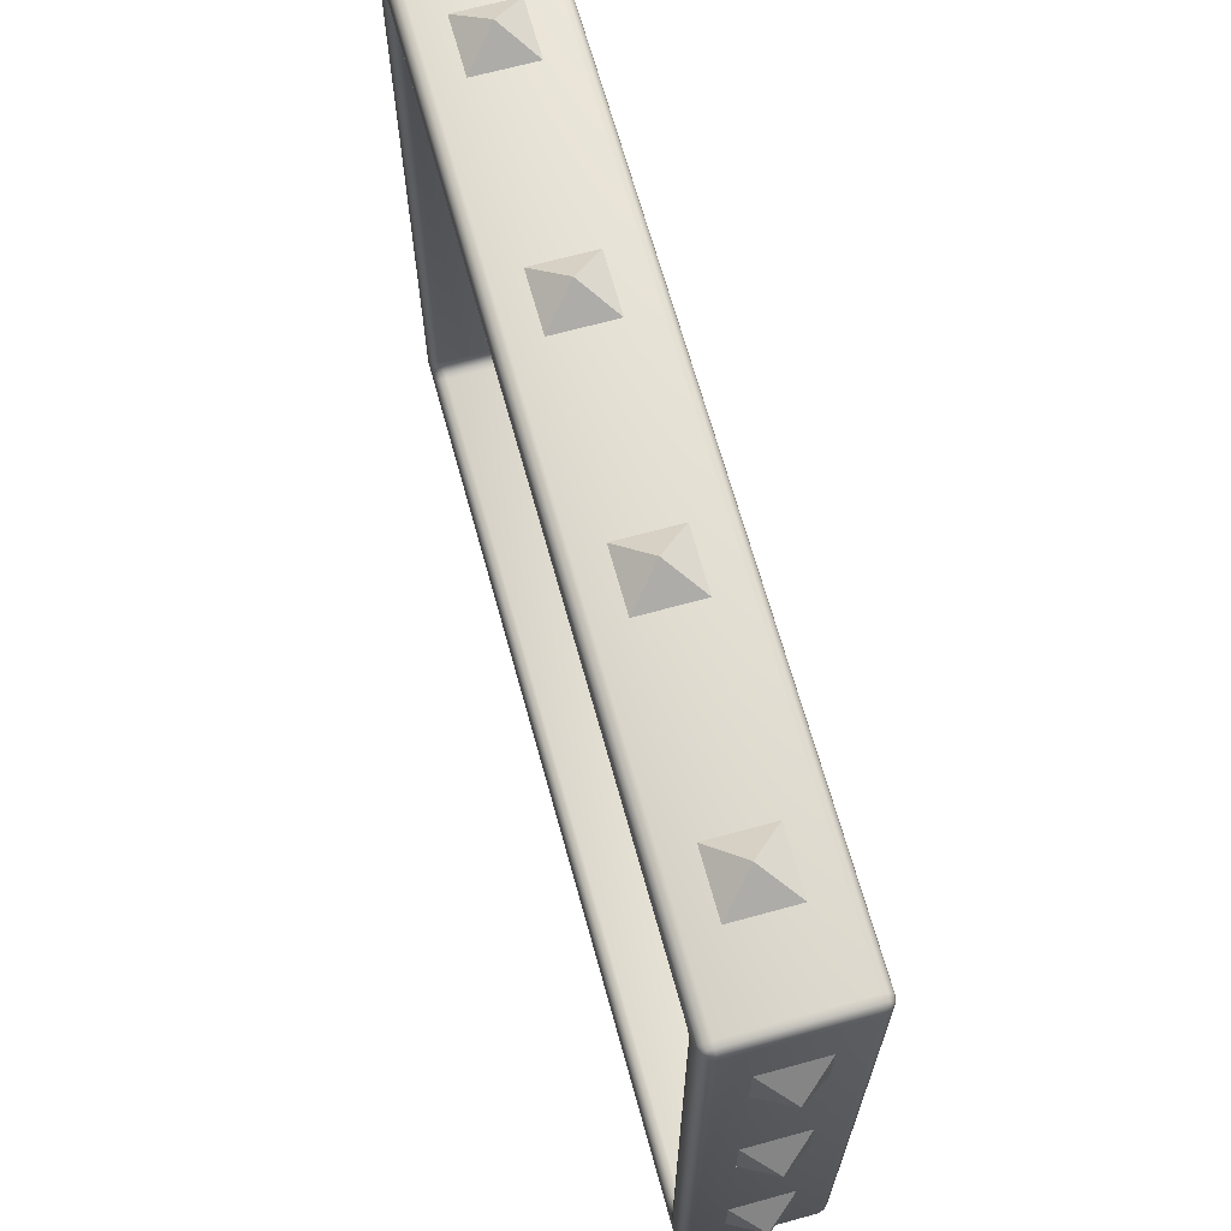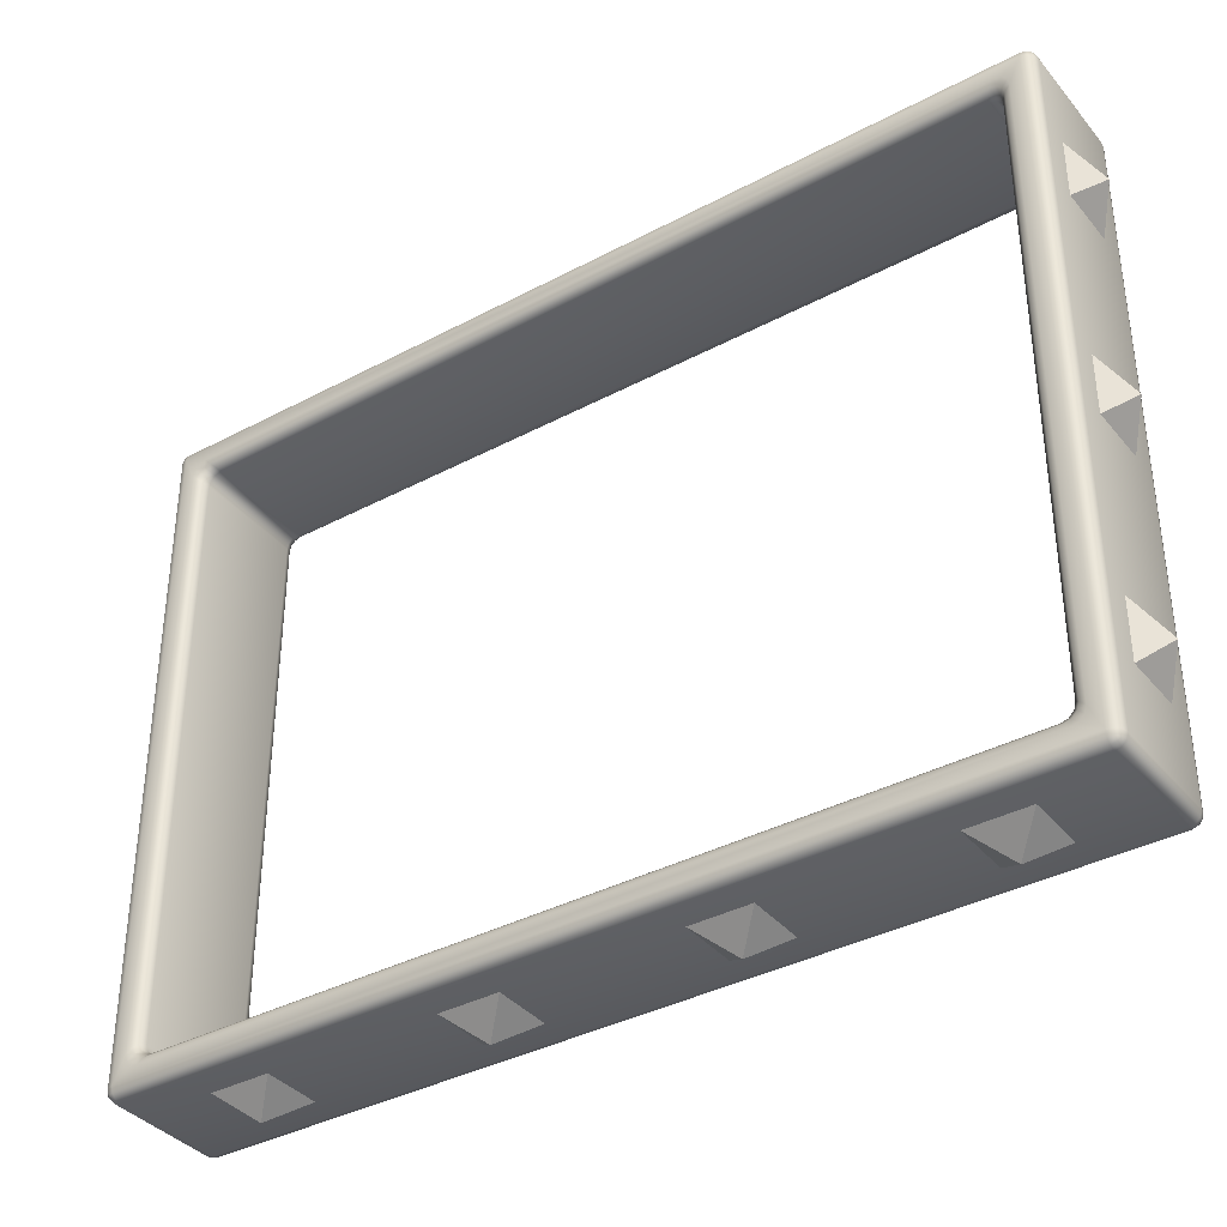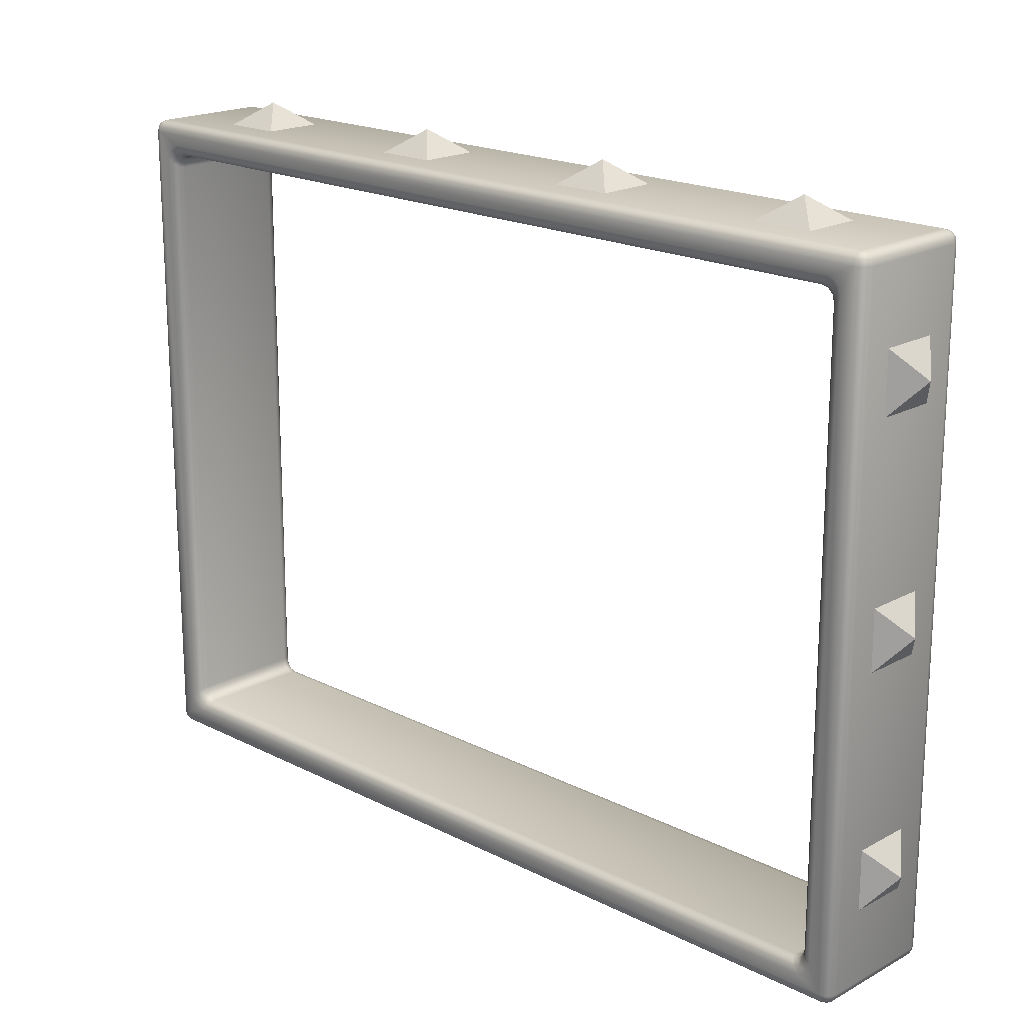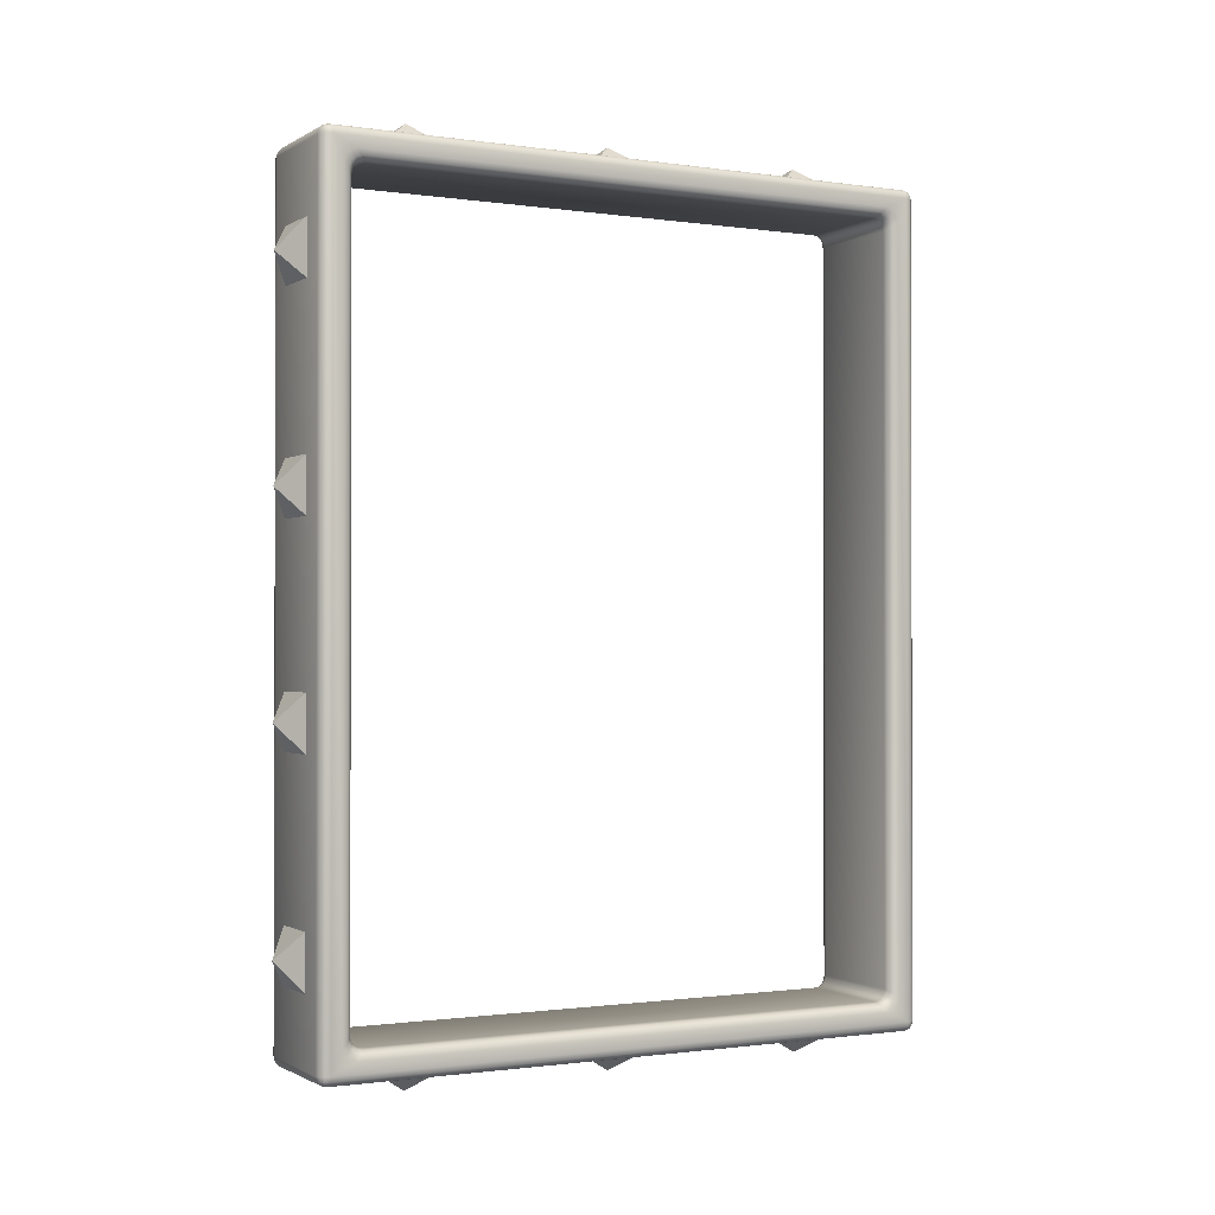
<metadata>
{"format":"obj","ext":"obj","renderer":"f3d","projection":"perspective","resolution":1024,"background":"white","views":[{"elev":67.1,"azim":164.6,"up":"+Z"},{"elev":-37.2,"azim":-55.5,"up":"+Z"},{"elev":19.0,"azim":-46.0,"up":"+Z"},{"elev":-1.0,"azim":61.9,"up":"+Y"}]}
</metadata>
<code>
v -0.25 -0.5 -0.45
v -0.3 -0.45 -0.45
v -0.25 -0.45 -0.5
v -0.275 -0.4933 -0.45
v -0.25 -0.4933 -0.475
v -0.2739 -0.4868 -0.4739
v -0.2933 -0.45 -0.475
v -0.2933 -0.475 -0.45
v -0.2868 -0.4739 -0.4739
v -0.25 -0.475 -0.4933
v -0.275 -0.45 -0.4933
v -0.2739 -0.4739 -0.4868
v -0.25 -0.5 2.45
v -0.25 -0.45 2.5
v -0.3 -0.45 2.45
v -0.25 -0.4933 2.475
v -0.275 -0.4933 2.45
v -0.2739 -0.4868 2.474
v -0.275 -0.45 2.493
v -0.25 -0.475 2.493
v -0.2739 -0.4739 2.487
v -0.2933 -0.475 2.45
v -0.2933 -0.45 2.475
v -0.2868 -0.4739 2.474
v -0.25 3.45 2.5
v -0.25 3.5 2.45
v -0.3 3.45 2.45
v -0.25 3.475 2.493
v -0.275 3.45 2.493
v -0.2739 3.474 2.487
v -0.275 3.493 2.45
v -0.25 3.493 2.475
v -0.2739 3.487 2.474
v -0.2933 3.45 2.475
v -0.2933 3.475 2.45
v -0.2868 3.474 2.474
v -0.25 3.5 -0.45
v -0.25 3.45 -0.5
v -0.3 3.45 -0.45
v -0.25 3.493 -0.475
v -0.275 3.493 -0.45
v -0.2739 3.487 -0.4739
v -0.275 3.45 -0.4933
v -0.25 3.475 -0.4933
v -0.2739 3.474 -0.4868
v -0.2933 3.475 -0.45
v -0.2933 3.45 -0.475
v -0.2868 3.474 -0.4739
v 0.25 3.5 -0.45
v 0.3 3.45 -0.45
v 0.25 3.45 -0.5
v 0.275 3.493 -0.45
v 0.25 3.493 -0.475
v 0.2739 3.487 -0.4739
v 0.2933 3.45 -0.475
v 0.2933 3.475 -0.45
v 0.2868 3.474 -0.4739
v 0.25 3.475 -0.4933
v 0.275 3.45 -0.4933
v 0.2739 3.474 -0.4868
v 0.25 -0.5 -0.45
v 0.25 -0.45 -0.5
v 0.3 -0.45 -0.45
v 0.25 -0.4933 -0.475
v 0.275 -0.4933 -0.45
v 0.2739 -0.4868 -0.4739
v 0.275 -0.45 -0.4933
v 0.25 -0.475 -0.4933
v 0.2739 -0.4739 -0.4868
v 0.2933 -0.475 -0.45
v 0.2933 -0.45 -0.475
v 0.2868 -0.4739 -0.4739
v 0.3 -0.45 2.45
v 0.25 -0.45 2.5
v 0.25 -0.5 2.45
v 0.2926 -0.45 2.475
v 0.2926 -0.4745 2.45
v 0.287 -0.4738 2.474
v 0.25 -0.4745 2.493
v 0.2745 -0.45 2.493
v 0.2738 -0.4738 2.487
v 0.2745 -0.4926 2.45
v 0.25 -0.4926 2.475
v 0.2738 -0.487 2.474
v 0.25 3.5 2.45
v 0.25 3.45 2.5
v 0.3 3.45 2.45
v 0.25 3.493 2.475
v 0.275 3.493 2.45
v 0.2739 3.487 2.474
v 0.275 3.45 2.493
v 0.25 3.475 2.493
v 0.2739 3.474 2.487
v 0.2933 3.475 2.45
v 0.2933 3.45 2.475
v 0.2868 3.474 2.474
v -0.3 -0.3416 2.4
v -0.3 -0.4 2.342
v -0.3 -0.3708 2.392
v -0.3 -0.3922 2.371
v -0.25 -0.2933 2.35
v -0.25 -0.35 2.293
v -0.25 -0.3217 2.342
v -0.25 -0.3424 2.322
v -0.2933 -0.317 2.375
v -0.2933 -0.375 2.317
v -0.2933 -0.346 2.367
v -0.2933 -0.3672 2.346
v -0.275 -0.2995 2.357
v -0.275 -0.3567 2.3
v -0.275 -0.3281 2.349
v -0.275 -0.349 2.328
v -0.3 3.4 2.342
v -0.3 3.342 2.4
v -0.3 3.392 2.371
v -0.3 3.371 2.392
v -0.25 3.35 2.293
v -0.25 3.293 2.35
v -0.25 3.342 2.322
v -0.25 3.322 2.342
v -0.2933 3.375 2.317
v -0.2933 3.317 2.375
v -0.2933 3.367 2.346
v -0.2933 3.346 2.367
v -0.275 3.357 2.3
v -0.275 3.3 2.357
v -0.275 3.349 2.328
v -0.275 3.328 2.349
v -0.25 -0.35 -0.2933
v -0.25 -0.2933 -0.35
v -0.25 -0.3424 -0.3217
v -0.25 -0.3217 -0.3424
v -0.3 -0.4 -0.3416
v -0.3 -0.3416 -0.4
v -0.3 -0.3922 -0.3708
v -0.3 -0.3708 -0.3922
v -0.275 -0.3567 -0.2995
v -0.275 -0.2995 -0.3567
v -0.275 -0.349 -0.3281
v -0.275 -0.3281 -0.349
v -0.2933 -0.375 -0.317
v -0.2933 -0.317 -0.375
v -0.2933 -0.3672 -0.346
v -0.2933 -0.346 -0.3672
v -0.3 3.342 -0.4
v -0.3 3.4 -0.3416
v -0.3 3.371 -0.3922
v -0.3 3.392 -0.3708
v -0.25 3.293 -0.35
v -0.25 3.35 -0.2933
v -0.25 3.322 -0.3424
v -0.25 3.342 -0.3217
v -0.2933 3.317 -0.375
v -0.2933 3.375 -0.317
v -0.2933 3.346 -0.3672
v -0.2933 3.367 -0.346
v -0.275 3.3 -0.3567
v -0.275 3.357 -0.2995
v -0.275 3.328 -0.349
v -0.275 3.349 -0.3281
v 0.25 -0.35 2.293
v 0.25 -0.2933 2.35
v 0.25 -0.3424 2.322
v 0.25 -0.3217 2.342
v 0.3 -0.4 2.342
v 0.3 -0.3416 2.4
v 0.3 -0.3922 2.371
v 0.3 -0.3708 2.392
v 0.275 -0.3567 2.3
v 0.275 -0.2995 2.357
v 0.275 -0.349 2.328
v 0.275 -0.3281 2.349
v 0.2933 -0.375 2.317
v 0.2933 -0.317 2.375
v 0.2933 -0.3672 2.346
v 0.2933 -0.346 2.367
v 0.3 3.342 2.4
v 0.3 3.4 2.342
v 0.3 3.371 2.392
v 0.3 3.392 2.371
v 0.25 3.293 2.35
v 0.25 3.35 2.293
v 0.25 3.322 2.342
v 0.25 3.342 2.322
v 0.2933 3.317 2.375
v 0.2933 3.375 2.317
v 0.2933 3.346 2.367
v 0.2933 3.367 2.346
v 0.275 3.3 2.357
v 0.275 3.357 2.3
v 0.275 3.328 2.349
v 0.275 3.349 2.328
v 0.25 -0.2933 -0.35
v 0.25 -0.35 -0.2933
v 0.25 -0.3217 -0.3424
v 0.25 -0.3424 -0.3217
v 0.3 -0.3416 -0.4
v 0.3 -0.4 -0.3416
v 0.3 -0.3708 -0.3922
v 0.3 -0.3922 -0.3708
v 0.275 -0.3567 -0.2995
v 0.275 -0.2995 -0.3567
v 0.275 -0.349 -0.3281
v 0.275 -0.3281 -0.349
v 0.2933 -0.375 -0.317
v 0.2933 -0.317 -0.375
v 0.2933 -0.3672 -0.346
v 0.2933 -0.346 -0.3672
v 0.3 3.4 -0.3416
v 0.3 3.342 -0.4
v 0.3 3.392 -0.3708
v 0.3 3.371 -0.3922
v 0.25 3.35 -0.2933
v 0.25 3.293 -0.35
v 0.25 3.342 -0.3217
v 0.25 3.322 -0.3424
v 0.2933 3.317 -0.375
v 0.2933 3.375 -0.317
v 0.2933 3.346 -0.3672
v 0.2933 3.367 -0.346
v 0.275 3.3 -0.3567
v 0.275 3.357 -0.2995
v 0.275 3.328 -0.349
v 0.275 3.349 -0.3281
v -0.13 -0.5 1.87
v 0.13 -0.5 1.87
v 0 -0.6 2
v 0.13 -0.5 2.13
v -0.13 -0.5 2.13
v 0.13 -0.5 -0.13
v 0.13 -0.5 0.13
v -0 -0.6 0
v -0.13 -0.5 0.13
v -0.13 -0.5 -0.13
v 0.13 3.5 2.13
v 0.13 3.5 1.87
v -0 3.6 2
v -0.13 3.5 1.87
v -0.13 3.5 2.13
v -0.13 3.5 0.13
v 0.13 3.5 0.13
v 0 3.6 -0
v 0.13 3.5 -0.13
v -0.13 3.5 -0.13
v 0.13 0.13 -0.5
v 0.13 -0.13 -0.5
v -0 -0 -0.6
v -0.13 -0.13 -0.5
v -0.13 0.13 -0.5
v -0.13 -0.13 2.5
v 0.13 -0.13 2.5
v 0 0 2.6
v 0.13 0.13 2.5
v -0.13 0.13 2.5
v 0.13 2.13 -0.5
v 0.13 1.87 -0.5
v -0 2 -0.6
v -0.13 1.87 -0.5
v -0.13 2.13 -0.5
v -0.13 1.87 2.5
v 0.13 1.87 2.5
v 0 2 2.6
v 0.13 2.13 2.5
v -0.13 2.13 2.5
v -0.13 -0.5 0.87
v 0.13 -0.5 0.87
v 0 -0.6 1
v 0.13 -0.5 1.13
v -0.13 -0.5 1.13
v 0.13 3.5 1.13
v 0.13 3.5 0.87
v -0 3.6 1
v -0.13 3.5 0.87
v -0.13 3.5 1.13
v 0.13 1.13 -0.5
v 0.13 0.87 -0.5
v -0 1 -0.6
v -0.13 0.87 -0.5
v -0.13 1.13 -0.5
v -0.13 0.87 2.5
v 0.13 0.87 2.5
v 0 1 2.6
v 0.13 1.13 2.5
v -0.13 1.13 2.5
v 0.13 3.13 -0.5
v 0.13 2.87 -0.5
v -0 3 -0.6
v -0.13 2.87 -0.5
v -0.13 3.13 -0.5
v -0.13 2.87 2.5
v 0.13 2.87 2.5
v 0 3 2.6
v 0.13 3.13 2.5
v -0.13 3.13 2.5
f 86 14 74
f 37 85 49
f 38 62 3
f 194 102 161
f 154 125 121
f 134 153 145
f 126 101 109
f 61 13 1
f 174 189 185
f 158 117 125
f 4 5 1
f 8 6 4
f 7 8 2
f 11 9 7
f 10 11 3
f 10 6 12
f 6 9 12
f 16 17 13
f 16 21 18
f 19 20 14
f 23 21 19
f 22 23 15
f 17 24 22
f 18 21 24
f 28 29 25
f 28 33 30
f 31 32 26
f 31 36 33
f 34 35 27
f 29 36 34
f 30 33 36
f 40 41 37
f 44 42 40
f 43 44 38
f 47 45 43
f 46 47 39
f 46 42 48
f 42 45 48
f 52 53 49
f 56 54 52
f 55 56 50
f 55 60 57
f 58 59 51
f 58 54 60
f 54 57 60
f 64 65 61
f 68 66 64
f 67 68 62
f 67 72 69
f 70 71 63
f 70 66 72
f 66 69 72
f 76 77 73
f 76 81 78
f 79 80 74
f 83 81 79
f 82 83 75
f 82 78 84
f 78 81 84
f 88 89 85
f 92 90 88
f 91 92 86
f 95 93 91
f 94 95 87
f 89 96 94
f 90 93 96
f 13 4 1
f 17 8 4
f 22 2 8
f 25 19 14
f 29 23 19
f 34 15 23
f 37 31 26
f 41 35 31
f 46 27 35
f 3 43 38
f 11 47 43
f 7 39 47
f 1 64 61
f 5 68 64
f 10 62 68
f 49 40 37
f 53 44 40
f 58 38 44
f 63 55 50
f 71 59 55
f 67 51 59
f 61 82 75
f 82 70 77
f 77 63 73
f 85 52 49
f 89 56 52
f 94 50 56
f 86 80 91
f 80 95 91
f 76 87 95
f 13 83 16
f 83 20 16
f 79 14 20
f 26 88 85
f 32 92 88
f 28 86 92
f 114 105 97
f 122 109 105
f 162 118 181
f 146 121 113
f 110 129 137
f 210 63 50
f 138 149 157
f 182 150 213
f 142 157 153
f 170 181 189
f 214 130 193
f 206 210 217
f 221 206 217
f 209 186 218
f 166 185 177
f 190 213 222
f 193 221 214
f 186 222 218
f 165 205 173
f 205 169 173
f 201 161 169
f 106 137 141
f 87 73 166
f 2 15 98
f 146 27 39
f 134 144 142
f 144 135 143
f 143 133 141
f 97 107 99
f 99 108 100
f 108 98 100
f 142 140 138
f 144 139 140
f 139 141 137
f 105 111 107
f 107 112 108
f 112 106 108
f 138 132 130
f 132 139 131
f 131 137 129
f 109 103 111
f 103 112 111
f 104 110 112
f 113 123 115
f 115 124 116
f 124 114 116
f 121 127 123
f 127 124 123
f 128 122 124
f 125 119 127
f 119 128 127
f 120 126 128
f 145 155 147
f 155 148 147
f 156 146 148
f 153 159 155
f 159 156 155
f 160 154 156
f 157 151 159
f 151 160 159
f 152 158 160
f 222 215 224
f 224 216 223
f 216 221 223
f 201 196 194
f 203 195 196
f 195 202 193
f 218 224 220
f 224 219 220
f 223 217 219
f 205 203 201
f 203 208 204
f 204 206 202
f 209 220 211
f 211 219 212
f 219 210 212
f 198 207 205
f 200 208 207
f 208 197 206
f 166 176 174
f 168 175 176
f 175 165 173
f 174 172 170
f 176 171 172
f 171 173 169
f 170 164 162
f 164 171 163
f 163 169 161
f 177 187 179
f 187 180 179
f 188 178 180
f 185 191 187
f 187 192 188
f 192 186 188
f 189 183 191
f 191 184 192
f 184 190 192
f 162 103 101
f 164 104 103
f 163 102 104
f 130 195 193
f 132 196 195
f 131 194 196
f 182 119 117
f 184 120 119
f 183 118 120
f 214 151 149
f 216 152 151
f 215 150 152
f 98 141 133
f 225 226 227
f 226 228 227
f 228 229 227
f 229 225 227
f 230 231 232
f 231 233 232
f 233 234 232
f 234 230 232
f 235 236 237
f 236 238 237
f 238 239 237
f 239 235 237
f 240 241 242
f 241 243 242
f 243 244 242
f 244 240 242
f 245 246 247
f 246 248 247
f 248 249 247
f 249 245 247
f 250 251 252
f 251 253 252
f 253 254 252
f 254 250 252
f 255 256 257
f 256 258 257
f 258 259 257
f 259 255 257
f 260 261 262
f 261 263 262
f 263 264 262
f 264 260 262
f 265 266 267
f 266 268 267
f 268 269 267
f 269 265 267
f 270 271 272
f 271 273 272
f 273 274 272
f 274 270 272
f 275 276 277
f 276 278 277
f 278 279 277
f 279 275 277
f 280 281 282
f 281 283 282
f 283 284 282
f 284 280 282
f 285 286 287
f 286 288 287
f 288 289 287
f 289 285 287
f 290 291 292
f 291 293 292
f 293 294 292
f 294 290 292
f 86 25 14
f 37 26 85
f 38 51 62
f 194 129 102
f 154 158 125
f 134 142 153
f 126 118 101
f 61 75 13
f 174 170 189
f 158 150 117
f 4 6 5
f 8 9 6
f 7 9 8
f 11 12 9
f 10 12 11
f 10 5 6
f 16 18 17
f 16 20 21
f 19 21 20
f 23 24 21
f 22 24 23
f 17 18 24
f 28 30 29
f 28 32 33
f 31 33 32
f 31 35 36
f 34 36 35
f 29 30 36
f 40 42 41
f 44 45 42
f 43 45 44
f 47 48 45
f 46 48 47
f 46 41 42
f 52 54 53
f 56 57 54
f 55 57 56
f 55 59 60
f 58 60 59
f 58 53 54
f 64 66 65
f 68 69 66
f 67 69 68
f 67 71 72
f 70 72 71
f 70 65 66
f 76 78 77
f 76 80 81
f 79 81 80
f 83 84 81
f 82 84 83
f 82 77 78
f 88 90 89
f 92 93 90
f 91 93 92
f 95 96 93
f 94 96 95
f 89 90 96
f 13 17 4
f 17 22 8
f 22 15 2
f 25 29 19
f 29 34 23
f 34 27 15
f 37 41 31
f 41 46 35
f 46 39 27
f 3 11 43
f 11 7 47
f 7 2 39
f 1 5 64
f 5 10 68
f 10 3 62
f 49 53 40
f 53 58 44
f 58 51 38
f 63 71 55
f 71 67 59
f 67 62 51
f 61 65 82
f 82 65 70
f 77 70 63
f 85 89 52
f 89 94 56
f 94 87 50
f 86 74 80
f 80 76 95
f 76 73 87
f 13 75 83
f 83 79 20
f 79 74 14
f 26 32 88
f 32 28 92
f 28 25 86
f 114 122 105
f 122 126 109
f 162 101 118
f 146 154 121
f 110 102 129
f 165 167 73
f 87 179 180
f 87 180 178
f 165 73 63
f 198 165 63
f 50 87 178
f 50 178 209
f 200 198 63
f 199 200 63
f 50 209 211
f 50 211 212
f 197 199 63
f 50 212 210
f 210 197 63
f 138 130 149
f 182 117 150
f 142 138 157
f 170 162 181
f 214 149 130
f 206 197 210
f 221 202 206
f 209 178 186
f 166 174 185
f 190 182 213
f 193 202 221
f 186 190 222
f 165 198 205
f 205 201 169
f 201 194 161
f 106 110 137
f 177 179 87
f 73 167 168
f 166 177 87
f 73 168 166
f 147 148 39
f 27 113 115
f 27 115 116
f 145 147 39
f 134 145 39
f 27 116 114
f 27 114 97
f 134 39 2
f 136 134 2
f 15 27 97
f 15 97 99
f 135 136 2
f 133 135 2
f 15 99 100
f 98 133 2
f 15 100 98
f 39 148 146
f 146 113 27
f 134 136 144
f 144 136 135
f 143 135 133
f 97 105 107
f 99 107 108
f 108 106 98
f 142 144 140
f 144 143 139
f 139 143 141
f 105 109 111
f 107 111 112
f 112 110 106
f 138 140 132
f 132 140 139
f 131 139 137
f 109 101 103
f 103 104 112
f 104 102 110
f 113 121 123
f 115 123 124
f 124 122 114
f 121 125 127
f 127 128 124
f 128 126 122
f 125 117 119
f 119 120 128
f 120 118 126
f 145 153 155
f 155 156 148
f 156 154 146
f 153 157 159
f 159 160 156
f 160 158 154
f 157 149 151
f 151 152 160
f 152 150 158
f 222 213 215
f 224 215 216
f 216 214 221
f 201 203 196
f 203 204 195
f 195 204 202
f 218 222 224
f 224 223 219
f 223 221 217
f 205 207 203
f 203 207 208
f 204 208 206
f 209 218 220
f 211 220 219
f 219 217 210
f 198 200 207
f 200 199 208
f 208 199 197
f 166 168 176
f 168 167 175
f 175 167 165
f 174 176 172
f 176 175 171
f 171 175 173
f 170 172 164
f 164 172 171
f 163 171 169
f 177 185 187
f 187 188 180
f 188 186 178
f 185 189 191
f 187 191 192
f 192 190 186
f 189 181 183
f 191 183 184
f 184 182 190
f 162 164 103
f 164 163 104
f 163 161 102
f 130 132 195
f 132 131 196
f 131 129 194
f 182 184 119
f 184 183 120
f 183 181 118
f 214 216 151
f 216 215 152
f 215 213 150
f 98 106 141

</code>
